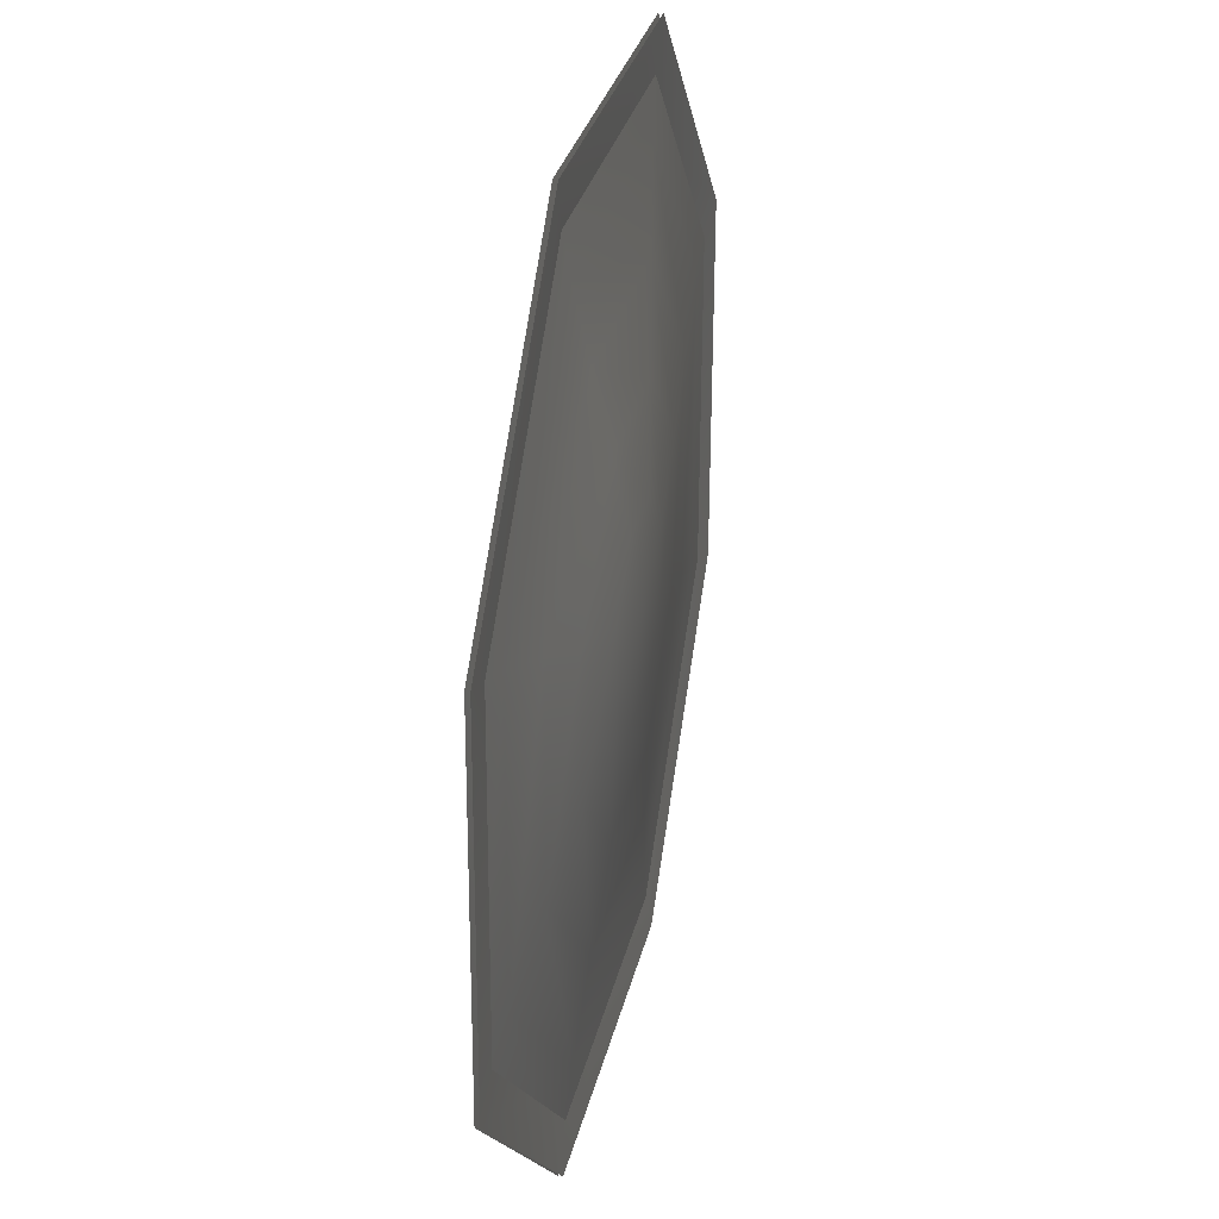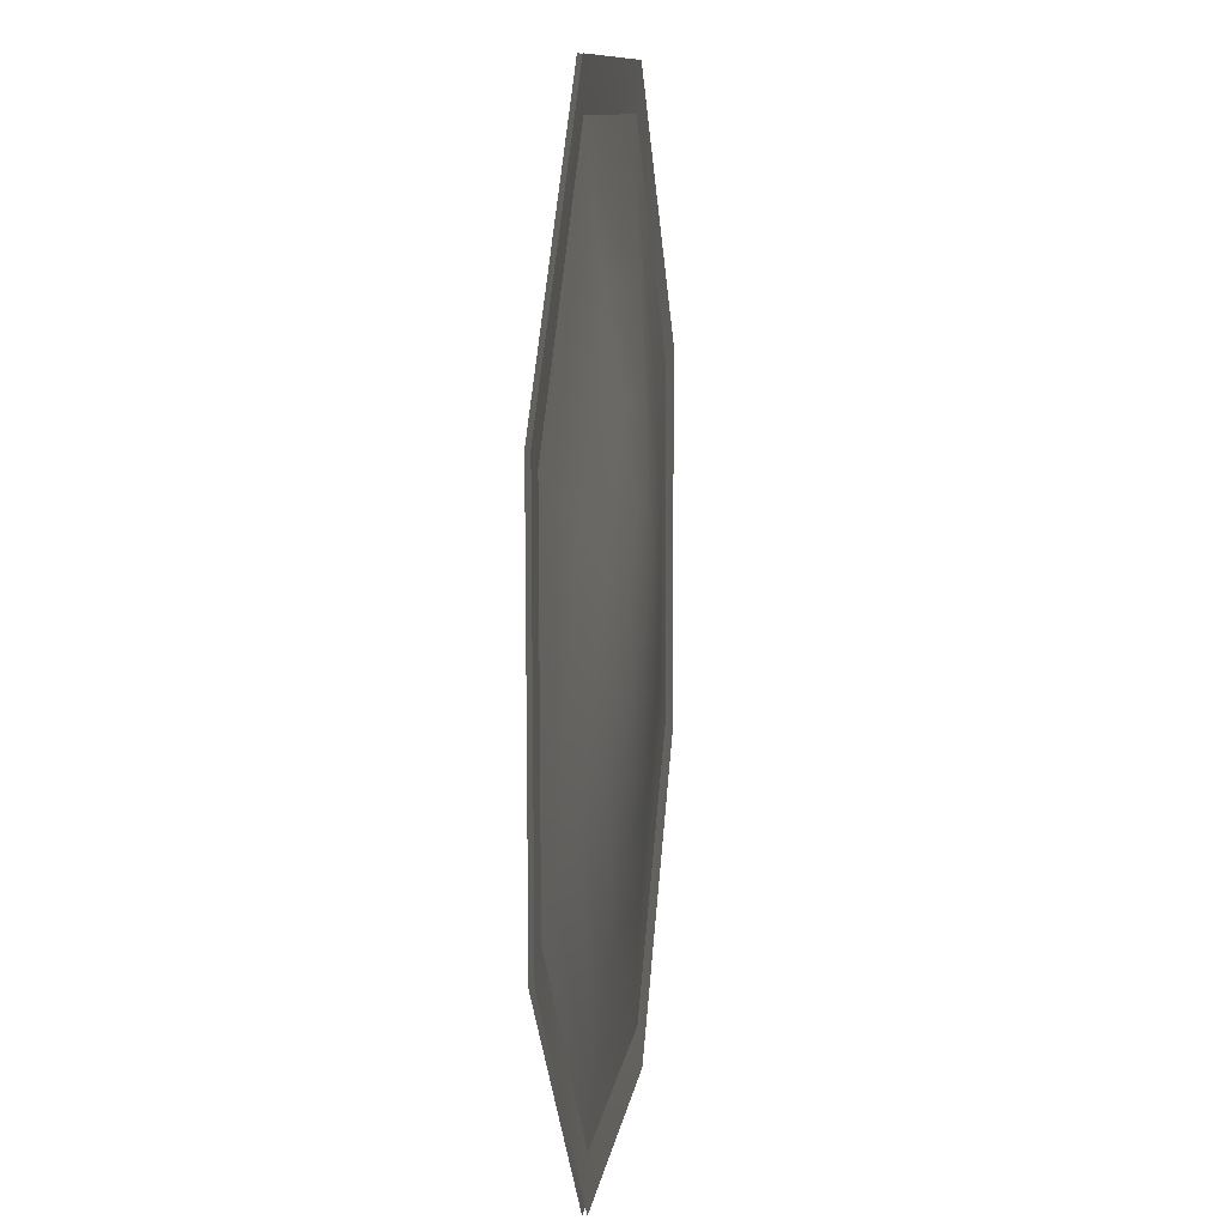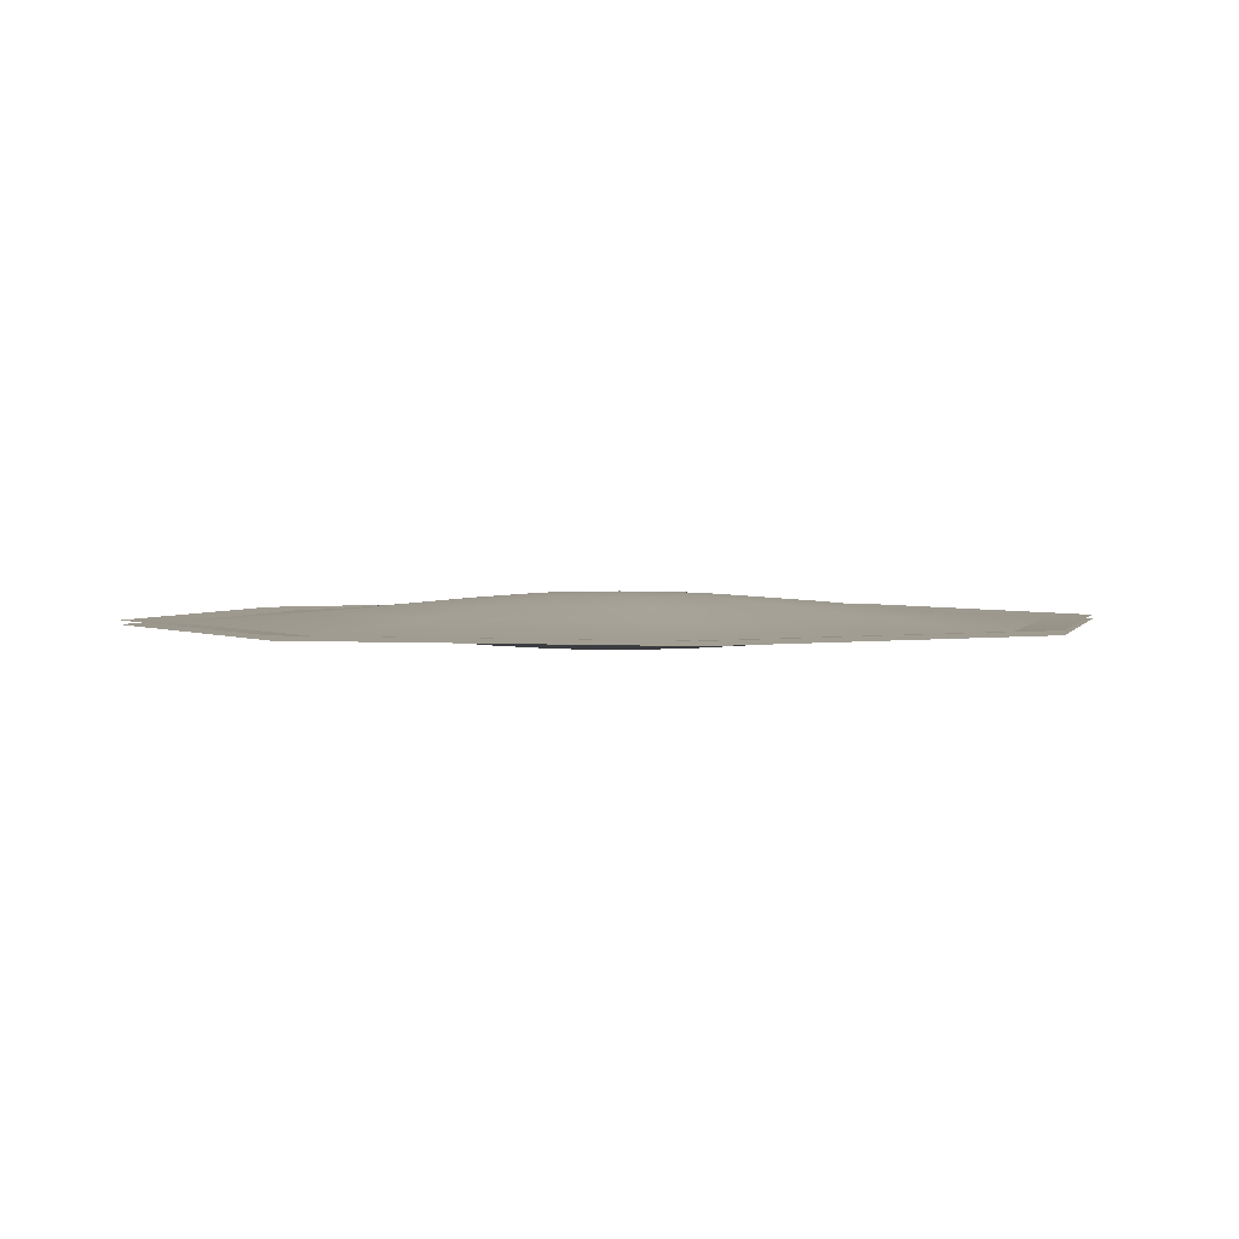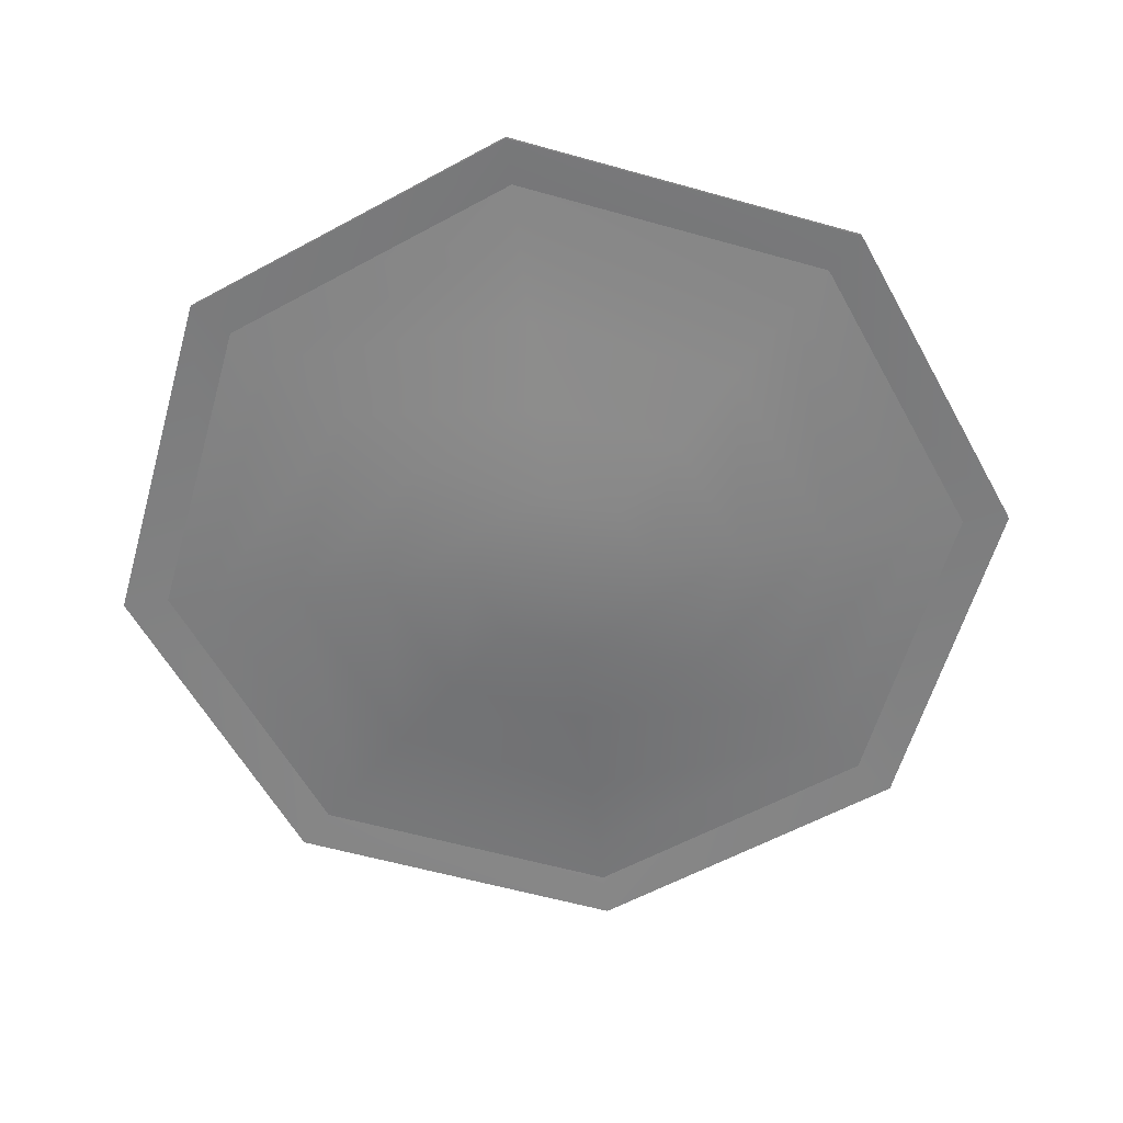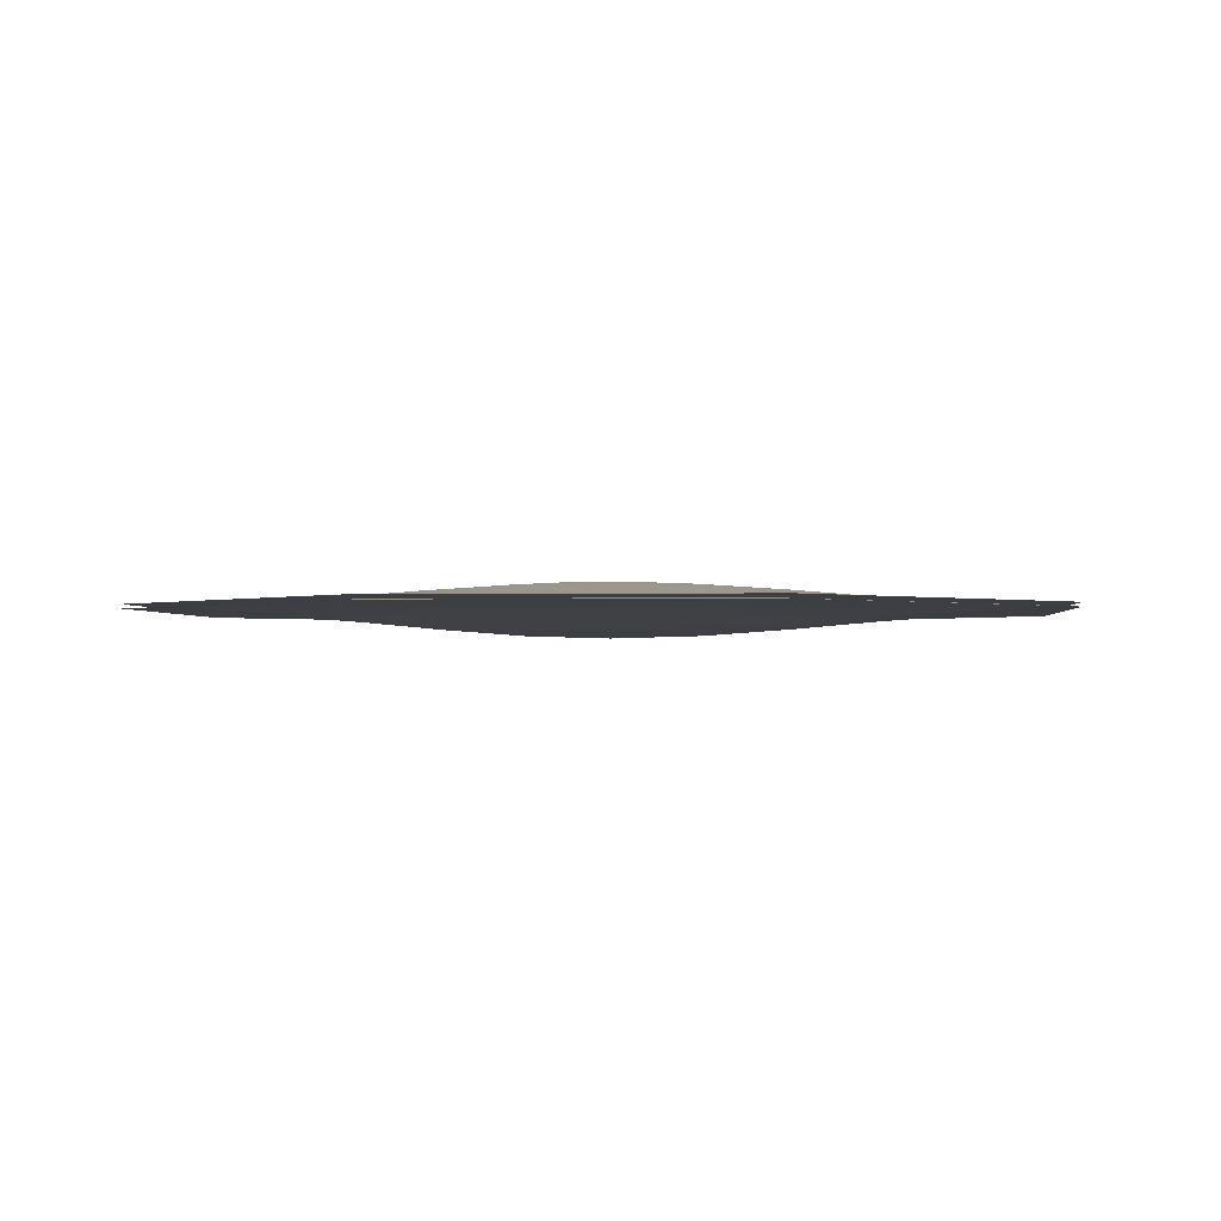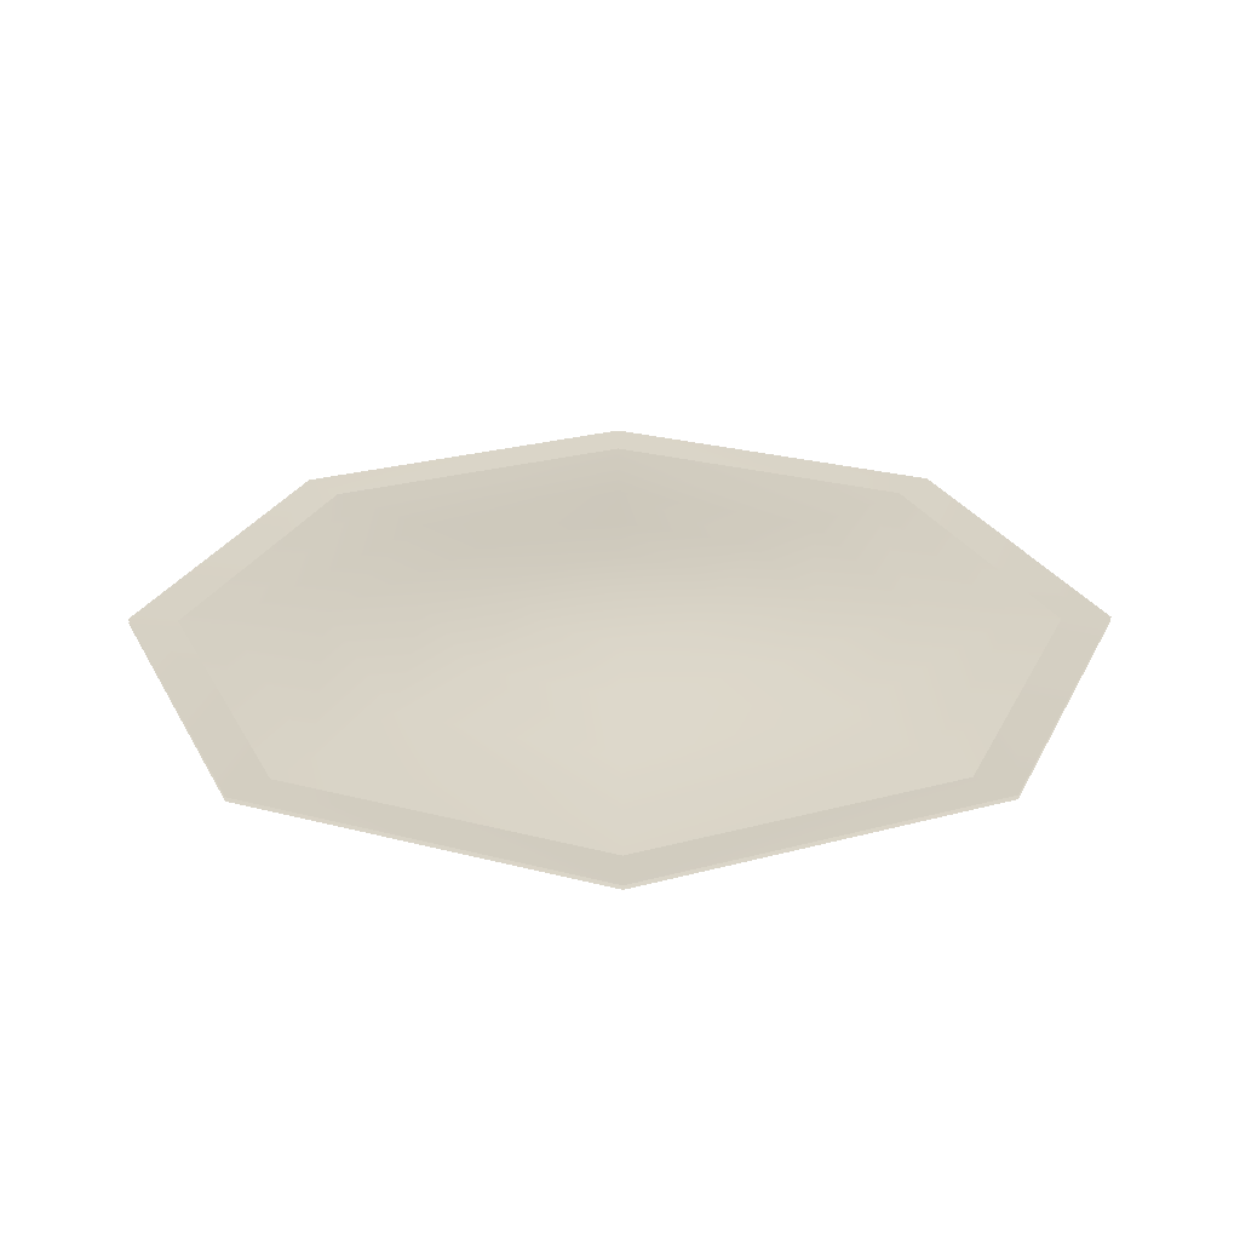
<metadata>
{"format":"obj","ext":"obj","renderer":"f3d","projection":"perspective","resolution":1024,"background":"white","views":[{"elev":30.7,"azim":102.3,"up":"+Z"},{"elev":8.5,"azim":-82.8,"up":"+Z"},{"elev":2.3,"azim":103.2,"up":"+Y"},{"elev":-59.9,"azim":-62.1,"up":"+Y"},{"elev":-1.5,"azim":138.5,"up":"+Y"},{"elev":26.7,"azim":-23.9,"up":"+Y"}]}
</metadata>
<code>
o Galaxy_Mesh
v -0.9036 0.01126 0.354
v -0.3886 0.01126 0.8893
v 0.354 0.01126 0.9036
v 0.8893 0.01126 0.3886
v 0.9036 0.01126 -0.354
v 0.3886 0.01126 -0.8893
v -0.354 0.01126 -0.9036
v -0.8893 0.01126 -0.3886
v -0.9036 0.002778 0.354
v -0.3886 0.002778 0.8893
v 0.354 0.002778 0.9036
v 0.8893 0.002778 0.3886
v 0.9036 0.002778 -0.354
v 0.3886 0.002778 -0.8893
v -0.354 0.002778 -0.9036
v -0.8893 0.002778 -0.3886
v -0.7229 0.002873 0.2832
v -0.3109 0.002873 0.7115
v 0.2832 0.002873 0.7229
v 0.7115 0.002873 0.3109
v 0.7229 0.002873 -0.2832
v 0.3109 0.002873 -0.7115
v -0.2832 0.002873 -0.7229
v -0.7115 0.002873 -0.3109
v -0.5422 -0.01169 0.2124
v -0.2332 -0.01169 0.5336
v 0.2124 -0.01169 0.5422
v 0.5336 -0.01169 0.2332
v 0.5422 -0.01169 -0.2124
v 0.2332 -0.01169 -0.5336
v -0.2124 -0.01169 -0.5422
v -0.5336 -0.01169 -0.2332
v -0.3615 -0.02889 0.1416
v -0.1554 -0.02889 0.3557
v 0.1416 -0.02889 0.3615
v 0.3557 -0.02889 0.1554
v 0.3615 -0.02889 -0.1416
v 0.1554 -0.02889 -0.3557
v -0.1416 -0.02889 -0.3615
v -0.3557 -0.02889 -0.1554
v -0.1807 -0.04324 0.07081
v -0.07772 -0.04324 0.1779
v 0.07081 -0.04324 0.1807
v 0.1779 -0.04324 0.07772
v 0.1807 -0.04324 -0.07081
v 0.07772 -0.04324 -0.1779
v -0.07081 -0.04324 -0.1807
v -0.1779 -0.04324 -0.07772
v 0 -0.04924 0
v -0.7229 0.01116 0.2832
v -0.3109 0.01116 0.7115
v 0.2832 0.01116 0.7229
v 0.7115 0.01116 0.3109
v 0.7229 0.01116 -0.2832
v 0.3109 0.01116 -0.7115
v -0.2832 0.01116 -0.7229
v -0.7115 0.01116 -0.3109
v -0.5422 0.02572 0.2124
v -0.2332 0.02572 0.5336
v 0.2124 0.02572 0.5422
v 0.5336 0.02572 0.2332
v 0.5422 0.02572 -0.2124
v 0.2332 0.02572 -0.5336
v -0.2124 0.02572 -0.5422
v -0.5336 0.02572 -0.2332
v -0.3615 0.04292 0.1416
v -0.1554 0.04292 0.3557
v 0.1416 0.04292 0.3615
v 0.3557 0.04292 0.1554
v 0.3615 0.04292 -0.1416
v 0.1554 0.04292 -0.3557
v -0.1416 0.04292 -0.3615
v -0.3557 0.04292 -0.1554
v -0.1807 0.05727 0.07081
v -0.07772 0.05727 0.1779
v 0.07081 0.05727 0.1807
v 0.1779 0.05727 0.07772
v 0.1807 0.05727 -0.07081
v 0.07772 0.05727 -0.1779
v -0.07081 0.05727 -0.1807
v -0.1779 0.05727 -0.07772
v 0 0.06328 -0
f 18 2 1
f 1 17 18
f 19 3 2
f 2 18 19
f 20 4 3
f 3 19 20
f 21 5 4
f 4 20 21
f 22 6 5
f 5 21 22
f 23 7 6
f 6 22 23
f 24 8 7
f 7 23 24
f 17 1 8
f 8 24 17
f 26 18 17
f 17 25 26
f 27 19 18
f 18 26 27
f 28 20 19
f 19 27 28
f 29 21 20
f 20 28 29
f 30 22 21
f 21 29 30
f 31 23 22
f 22 30 31
f 32 24 23
f 23 31 32
f 25 17 24
f 24 32 25
f 34 26 25
f 25 33 34
f 35 27 26
f 26 34 35
f 36 28 27
f 27 35 36
f 37 29 28
f 28 36 37
f 38 30 29
f 29 37 38
f 39 31 30
f 30 38 39
f 40 32 31
f 31 39 40
f 33 25 32
f 32 40 33
f 42 34 33
f 33 41 42
f 43 35 34
f 34 42 43
f 44 36 35
f 35 43 44
f 45 37 36
f 36 44 45
f 46 38 37
f 37 45 46
f 47 39 38
f 38 46 47
f 48 40 39
f 39 47 48
f 41 33 40
f 40 48 41
f 42 41 49
f 43 42 49
f 44 43 49
f 45 44 49
f 46 45 49
f 47 46 49
f 48 47 49
f 41 48 49
f 50 9 10
f 10 51 50
f 51 10 11
f 11 52 51
f 52 11 12
f 12 53 52
f 53 12 13
f 13 54 53
f 54 13 14
f 14 55 54
f 55 14 15
f 15 56 55
f 56 15 16
f 16 57 56
f 57 16 9
f 9 50 57
f 58 50 51
f 51 59 58
f 59 51 52
f 52 60 59
f 60 52 53
f 53 61 60
f 61 53 54
f 54 62 61
f 62 54 55
f 55 63 62
f 63 55 56
f 56 64 63
f 64 56 57
f 57 65 64
f 65 57 50
f 50 58 65
f 66 58 59
f 59 67 66
f 67 59 60
f 60 68 67
f 68 60 61
f 61 69 68
f 69 61 62
f 62 70 69
f 70 62 63
f 63 71 70
f 71 63 64
f 64 72 71
f 72 64 65
f 65 73 72
f 73 65 58
f 58 66 73
f 74 66 67
f 67 75 74
f 75 67 68
f 68 76 75
f 76 68 69
f 69 77 76
f 77 69 70
f 70 78 77
f 78 70 71
f 71 79 78
f 79 71 72
f 72 80 79
f 80 72 73
f 73 81 80
f 81 73 66
f 66 74 81
f 74 75 82
f 75 76 82
f 76 77 82
f 77 78 82
f 78 79 82
f 79 80 82
f 80 81 82
f 81 74 82

</code>
